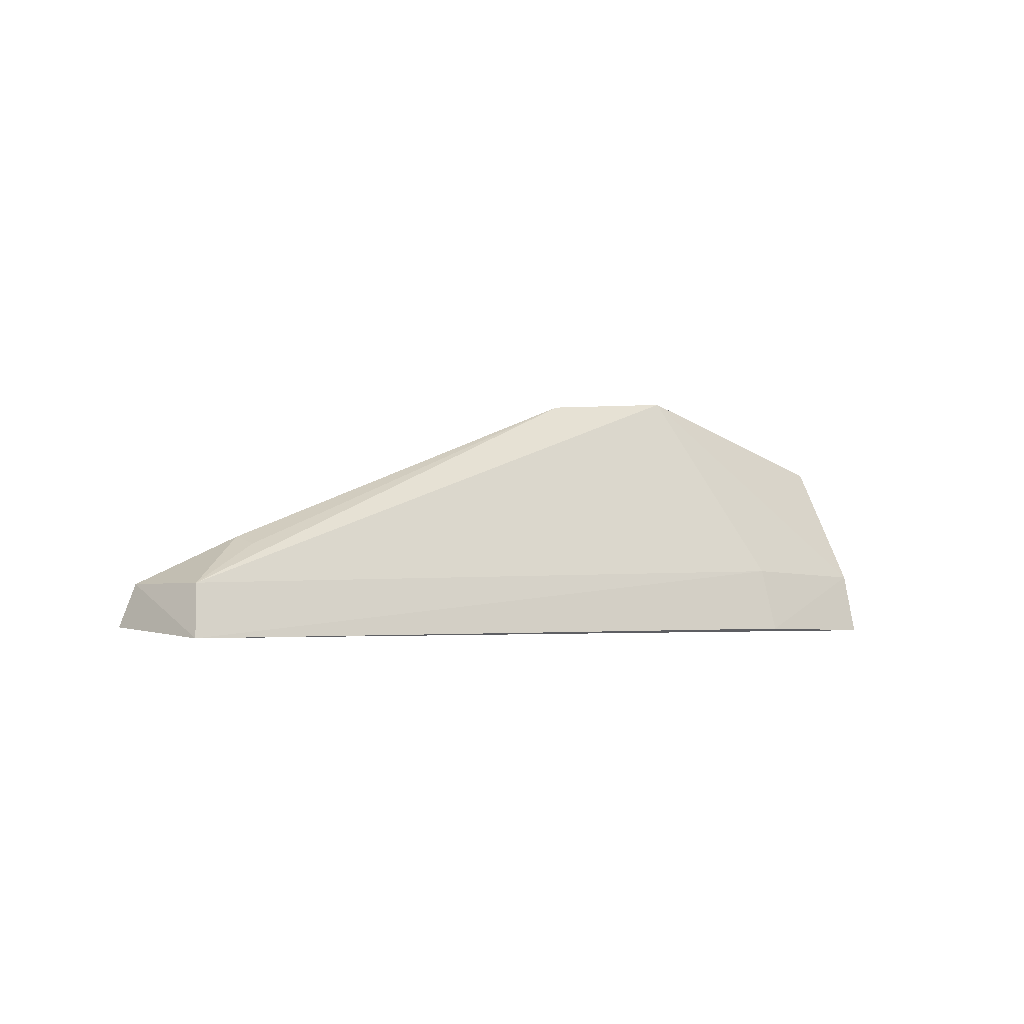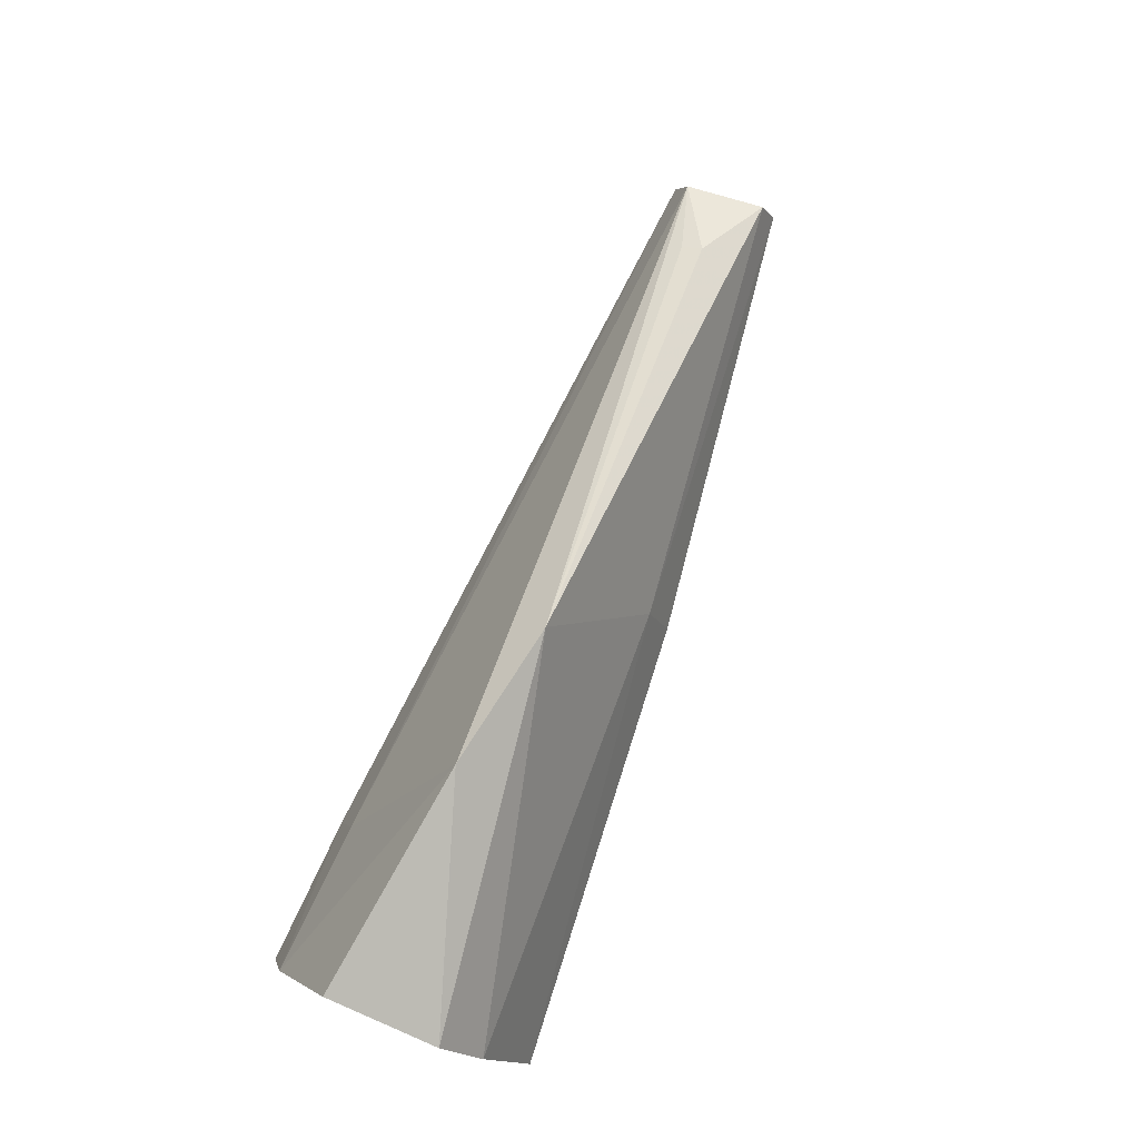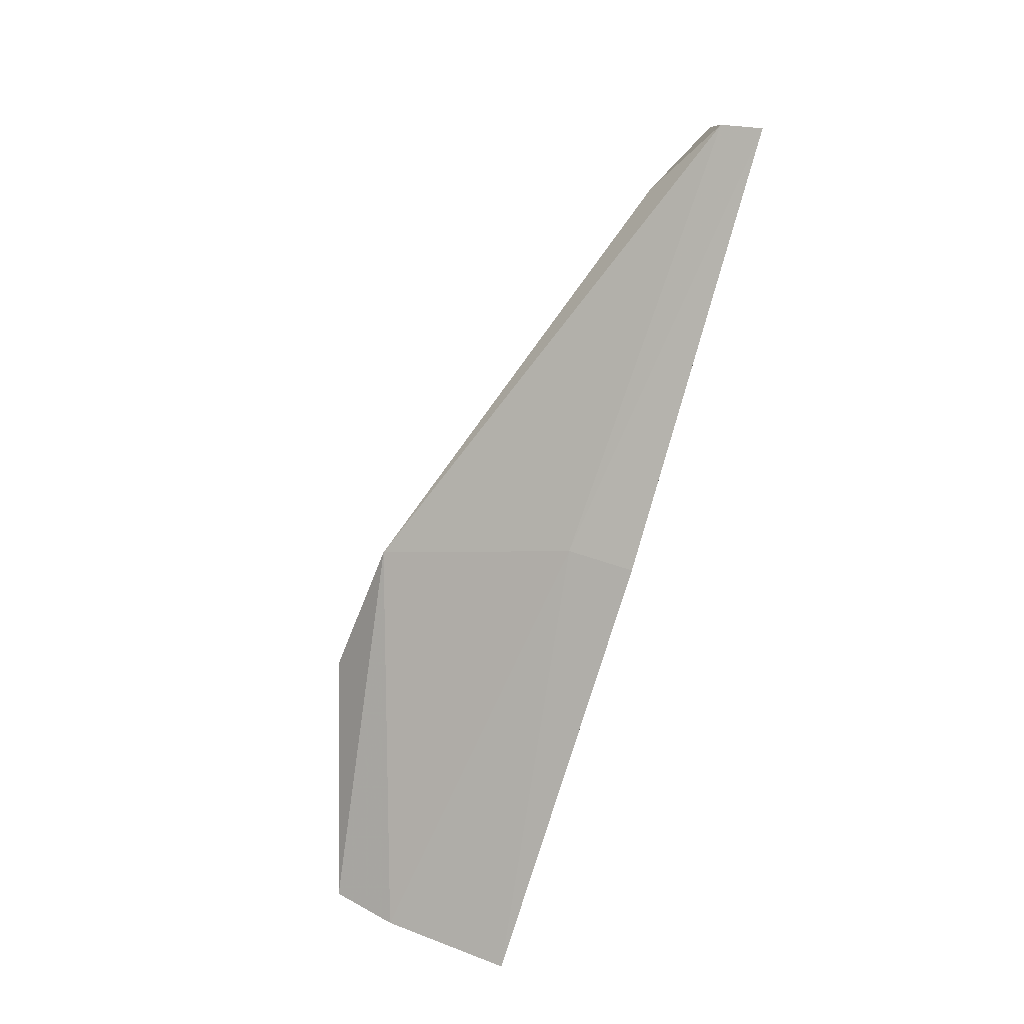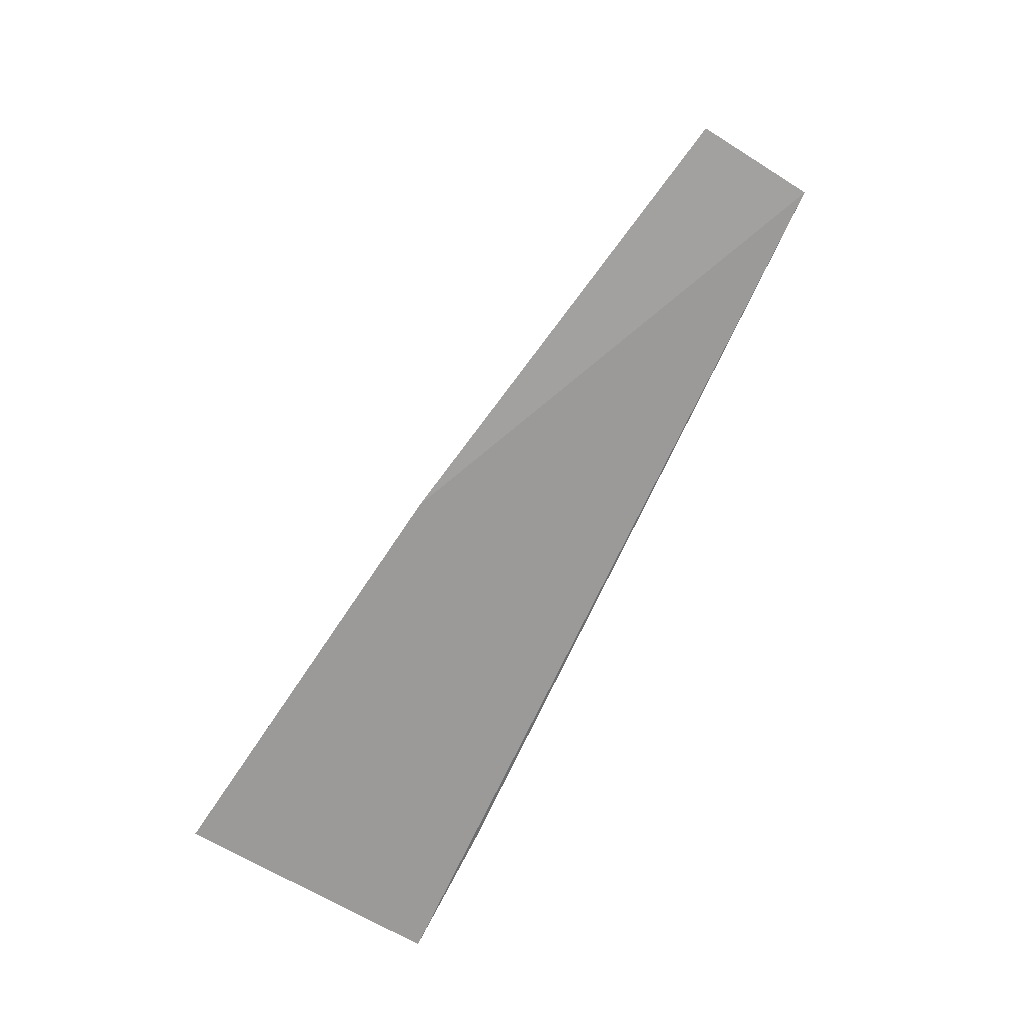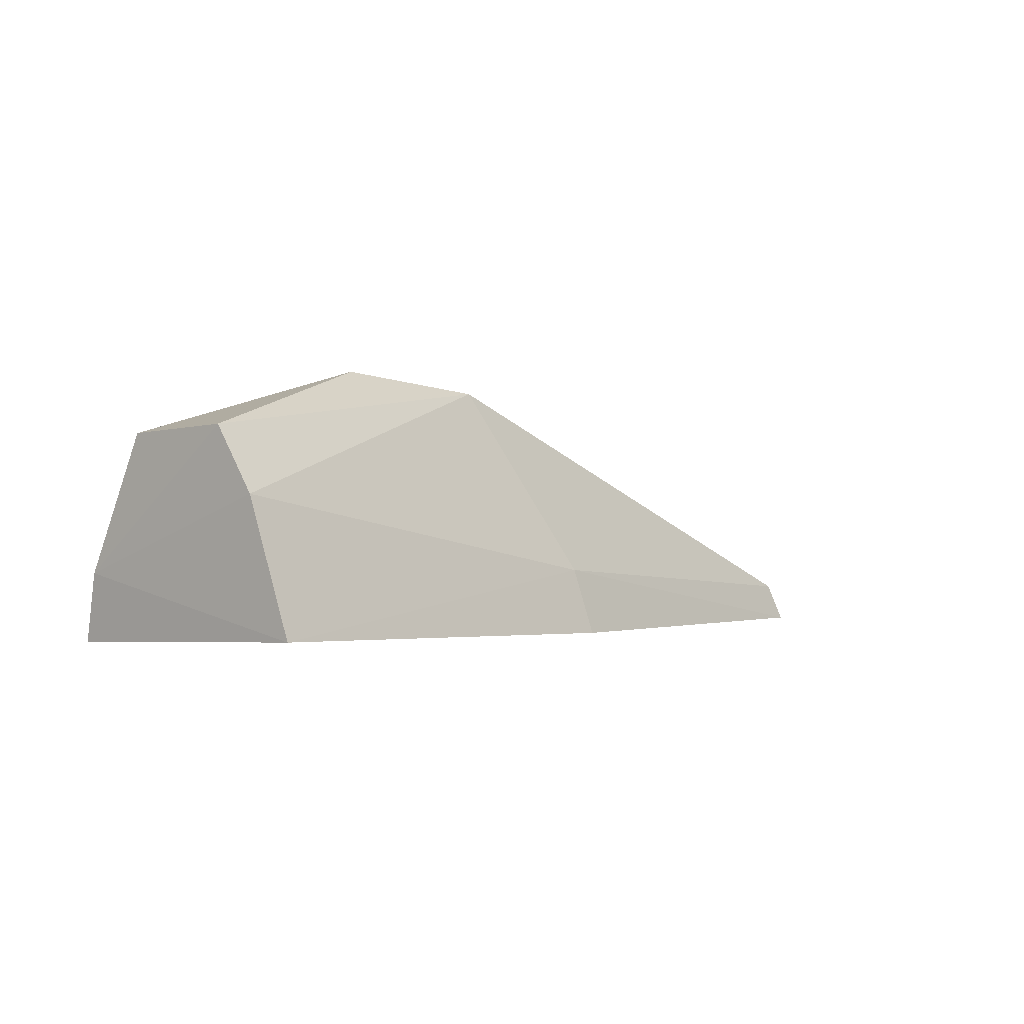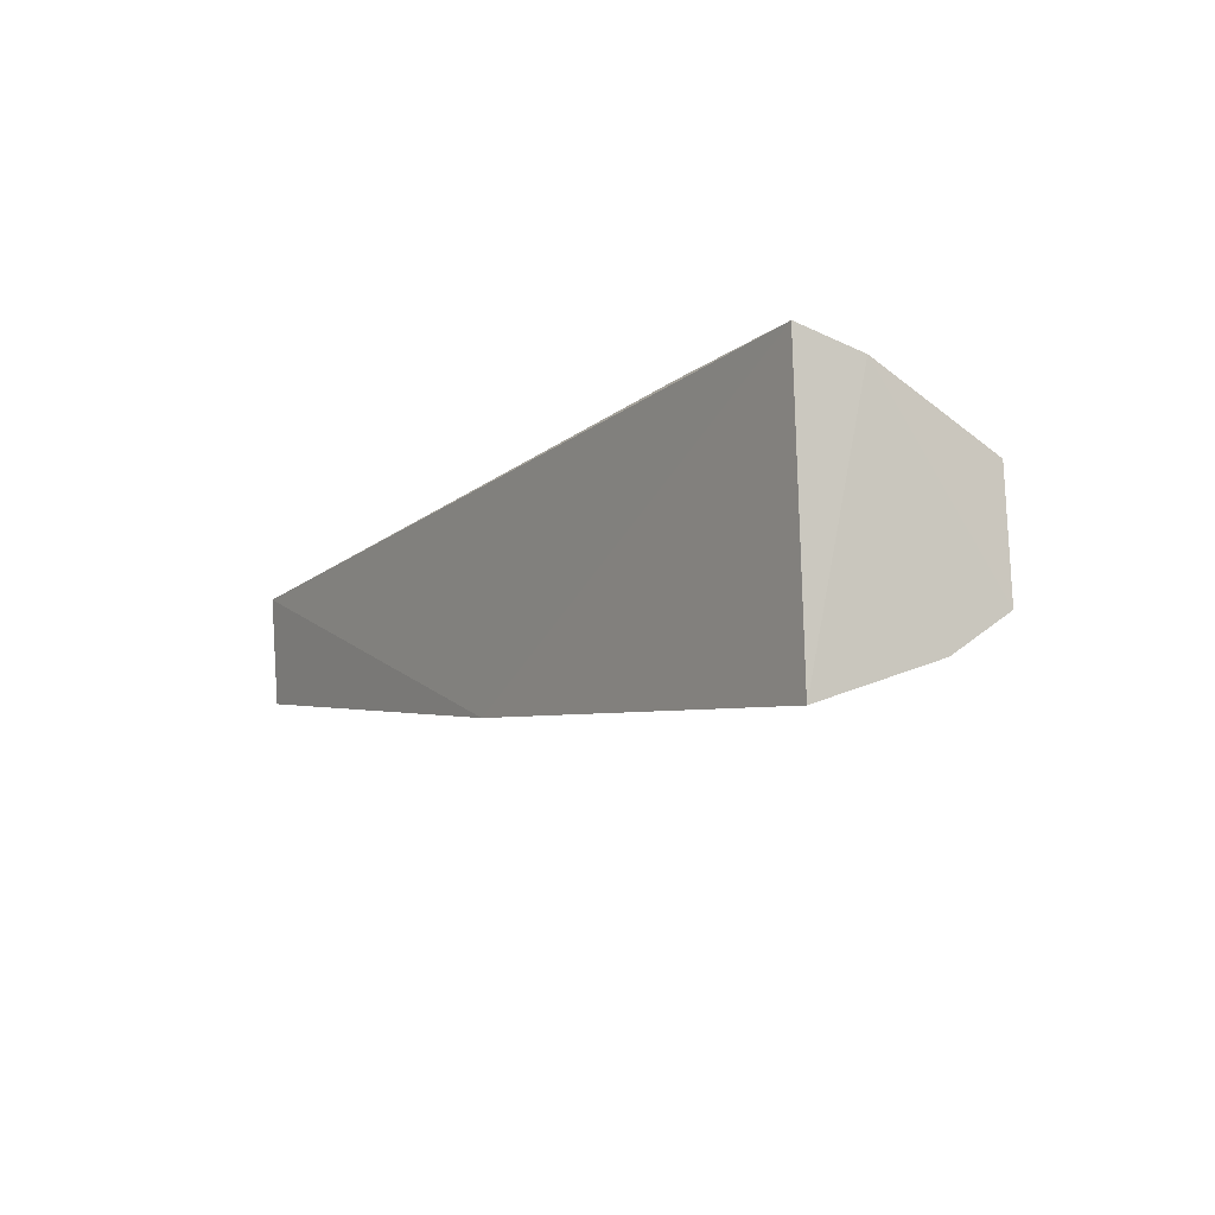
<metadata>
{"format":"obj","ext":"obj","renderer":"f3d","projection":"perspective","resolution":1024,"background":"white","views":[{"elev":-4.0,"azim":133.8,"up":"+Z"},{"elev":78.8,"azim":-68.5,"up":"+Z"},{"elev":-74.7,"azim":74.0,"up":"+Y"},{"elev":-69.7,"azim":60.5,"up":"+Z"},{"elev":-1.2,"azim":-49.9,"up":"+Z"},{"elev":-8.7,"azim":-121.7,"up":"+Y"}]}
</metadata>
<code>
v 0.1874 -0.0104 0.01319
v 0.1858 -0.007851 0.0209
v 0.007313 -0.02686 0.0147
v 0.007495 0.0271 0.01307
v 0.1866 0.0113 0.01123
v 0.05235 0.003949 0.06474
v 0.09642 -0.01692 0.02578
v 0.09713 -0.02103 0.01292
v 0.005877 -0.01095 0.05141
v 0.03653 0.02152 0.02645
v 0.1844 0.008298 0.02086
v 0.08096 -0.001505 0.06194
v 0.006495 0.01157 0.05077
v 0.006424 0.02379 0.02568
v 0.006282 -0.01863 0.03935
v 0.03686 0.02526 0.01336
v 0.1695 0 0.02977
v 0.1688 0.00405 0.02845
f 5 2 1
f 7 1 2
f 8 5 1
f 8 3 4
f 8 4 5
f 8 7 3
f 8 1 7
f 11 2 5
f 11 10 6
f 11 5 10
f 12 7 2
f 12 6 9
f 12 11 6
f 13 9 6
f 14 4 3
f 14 9 13
f 14 13 6
f 14 6 10
f 15 3 7
f 15 12 9
f 15 7 12
f 15 14 3
f 15 9 14
f 16 10 5
f 16 5 4
f 16 14 10
f 16 4 14
f 17 12 2
f 17 2 11
f 18 17 11
f 18 11 12
f 18 12 17

</code>
